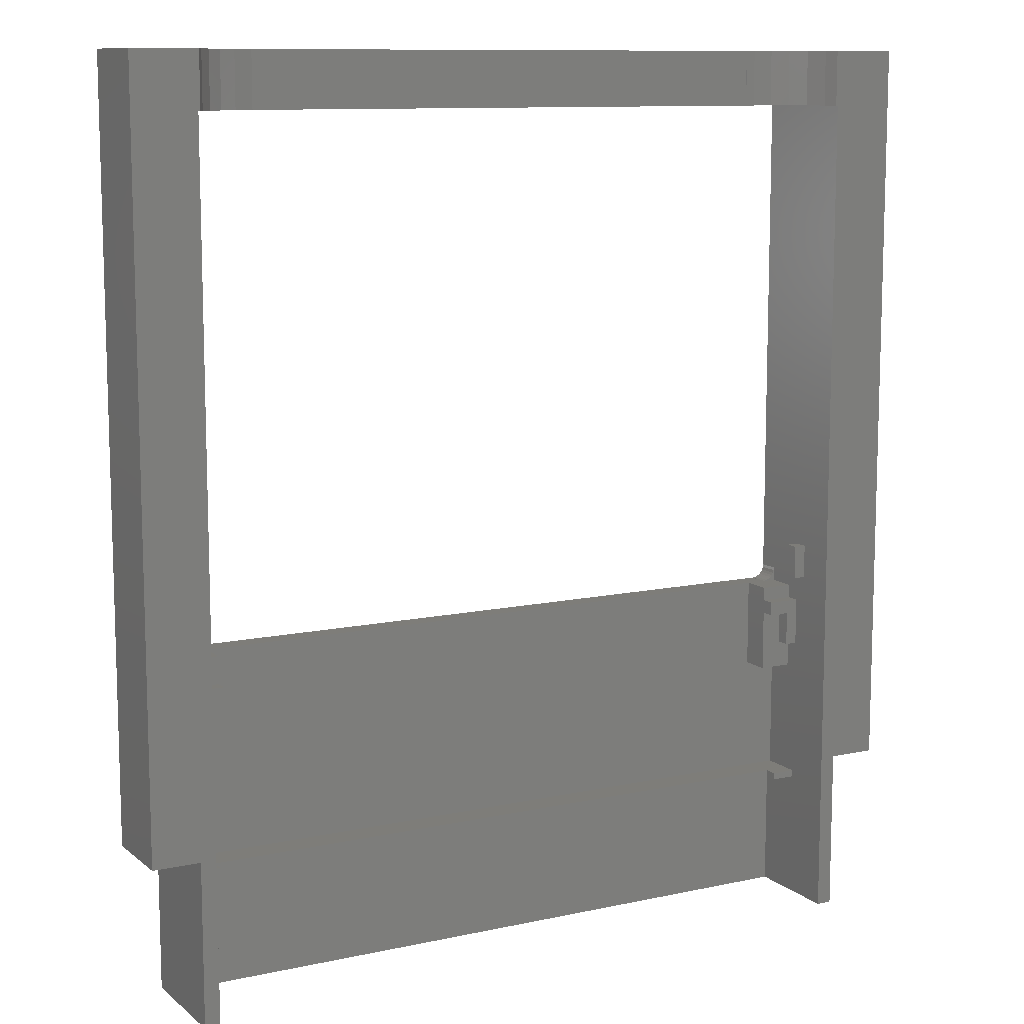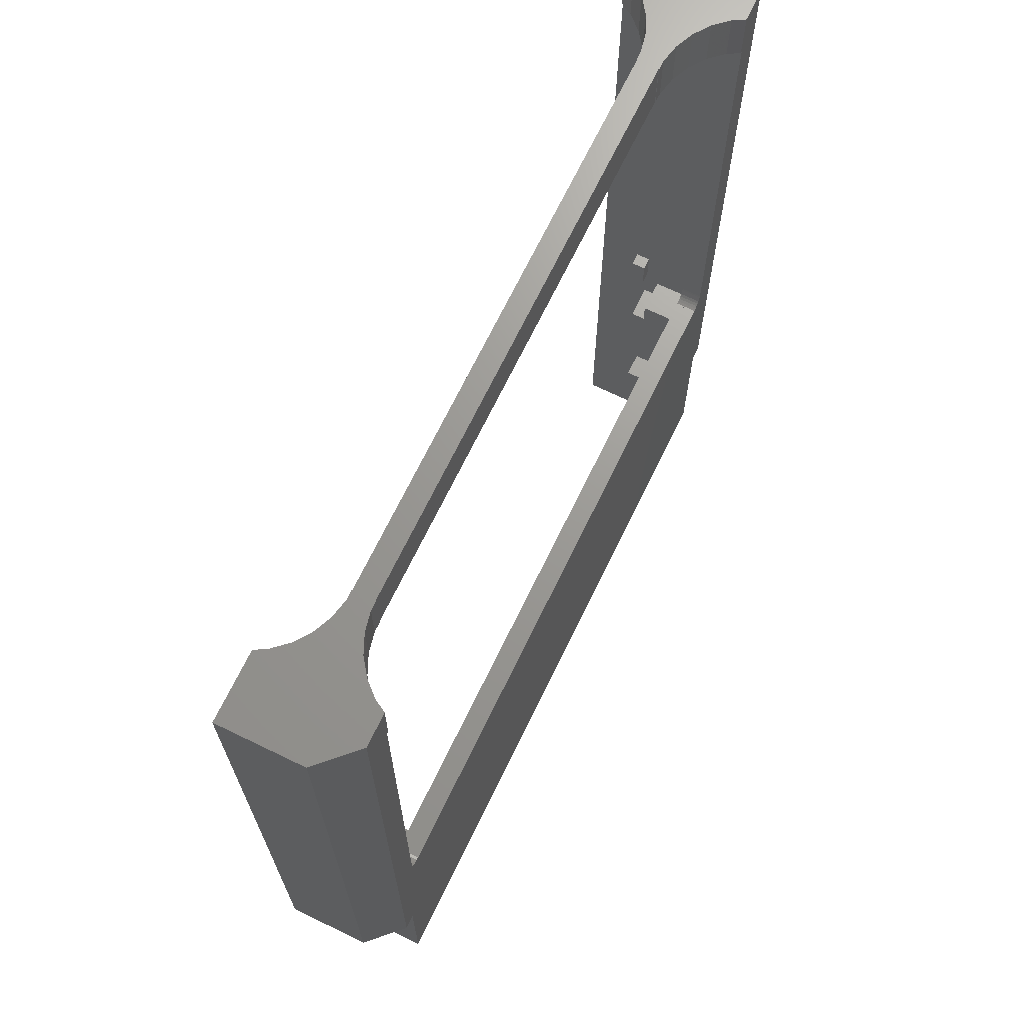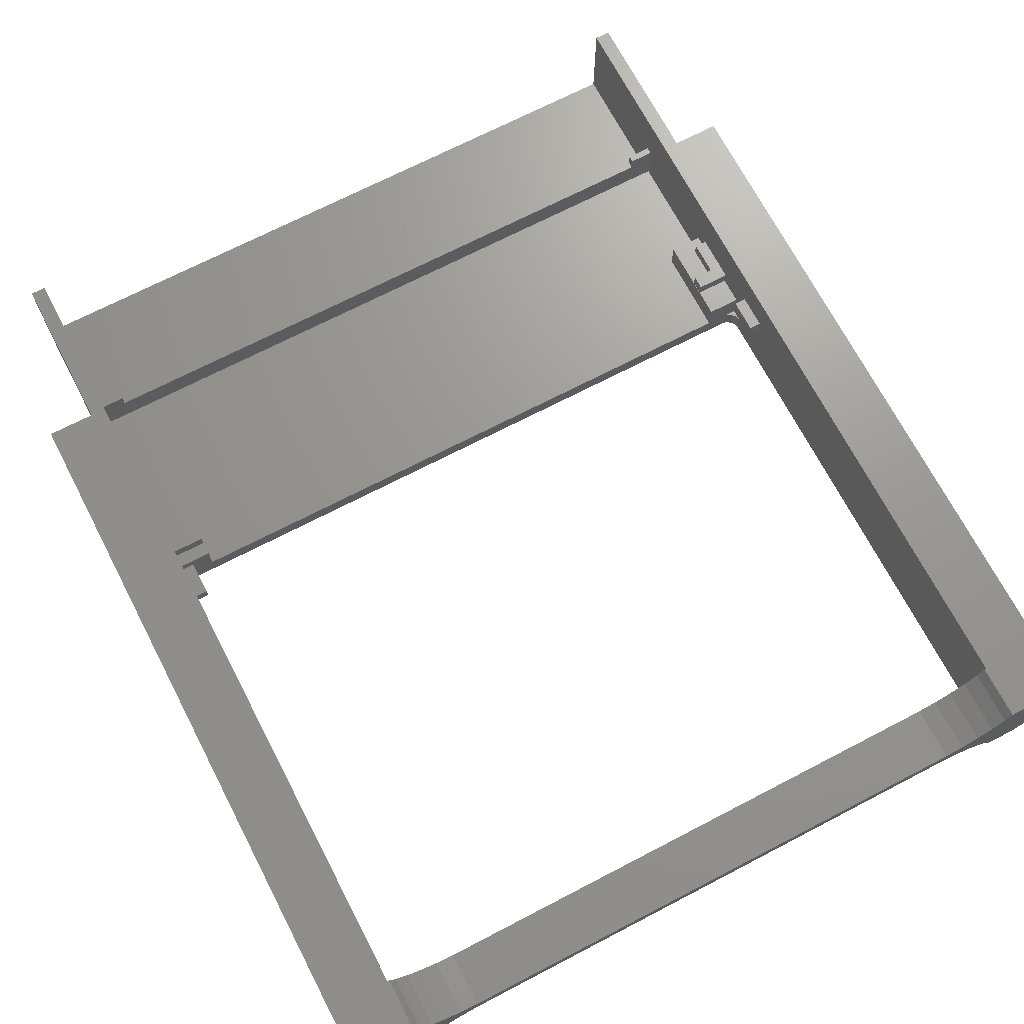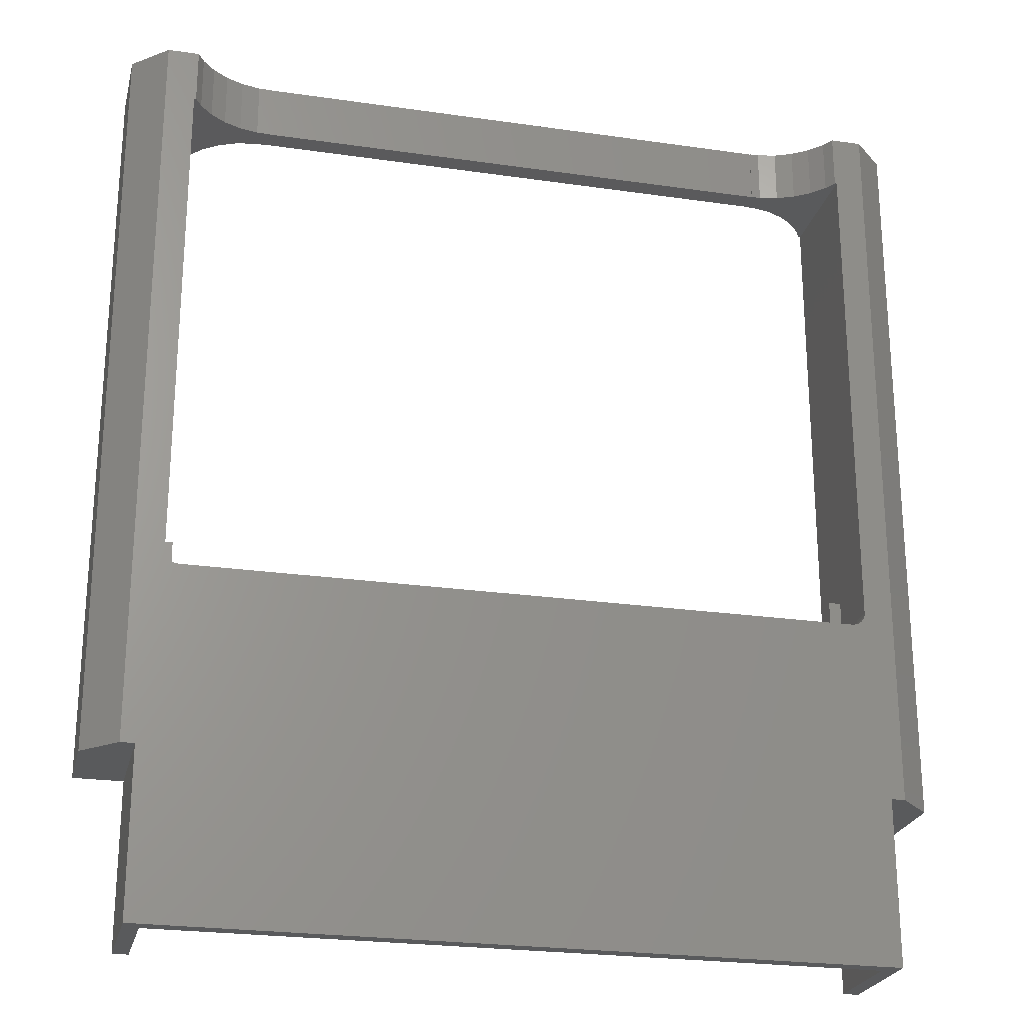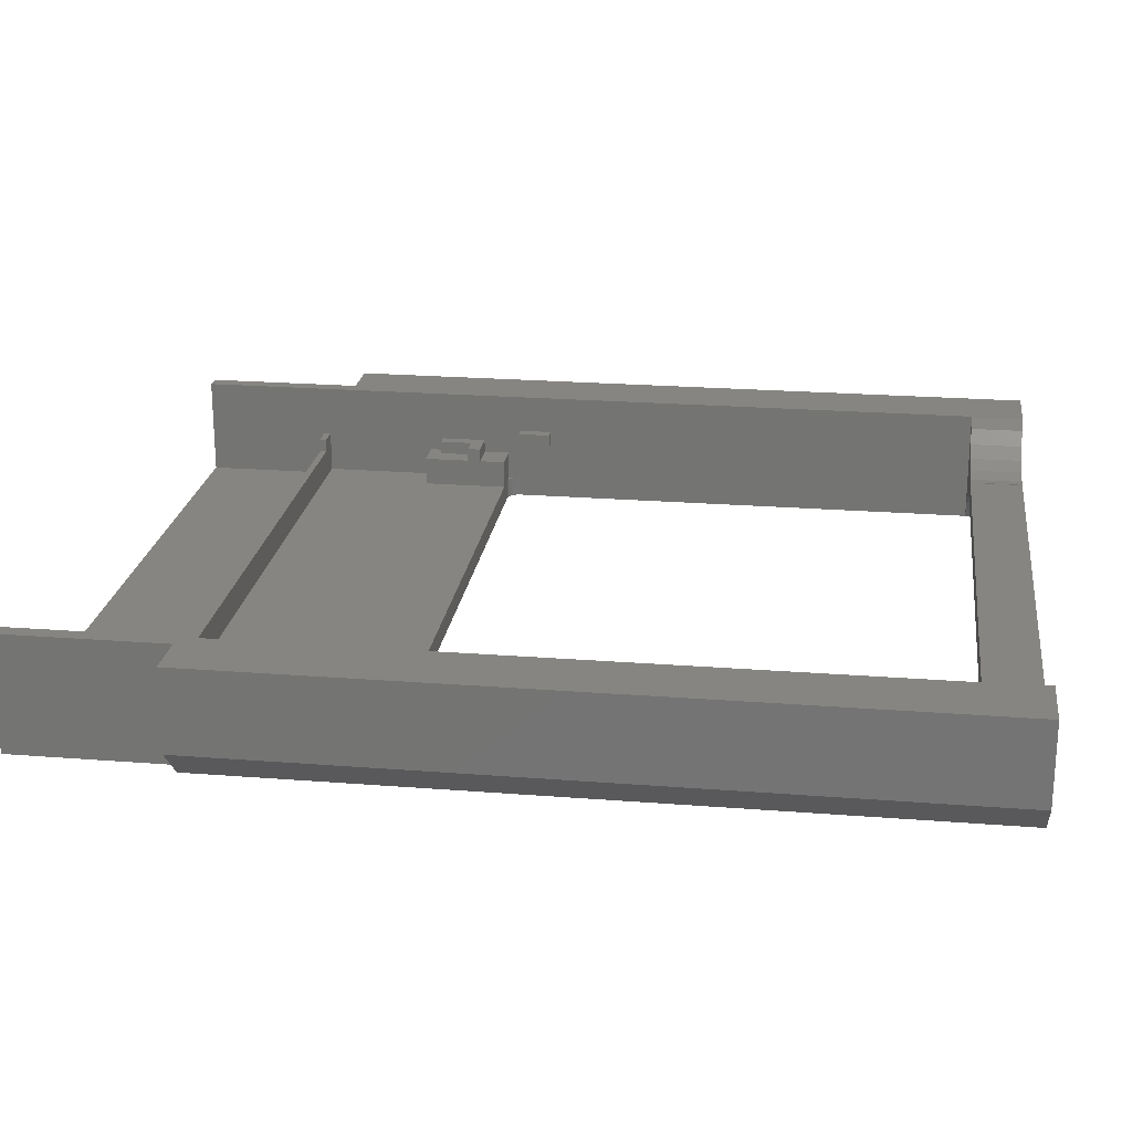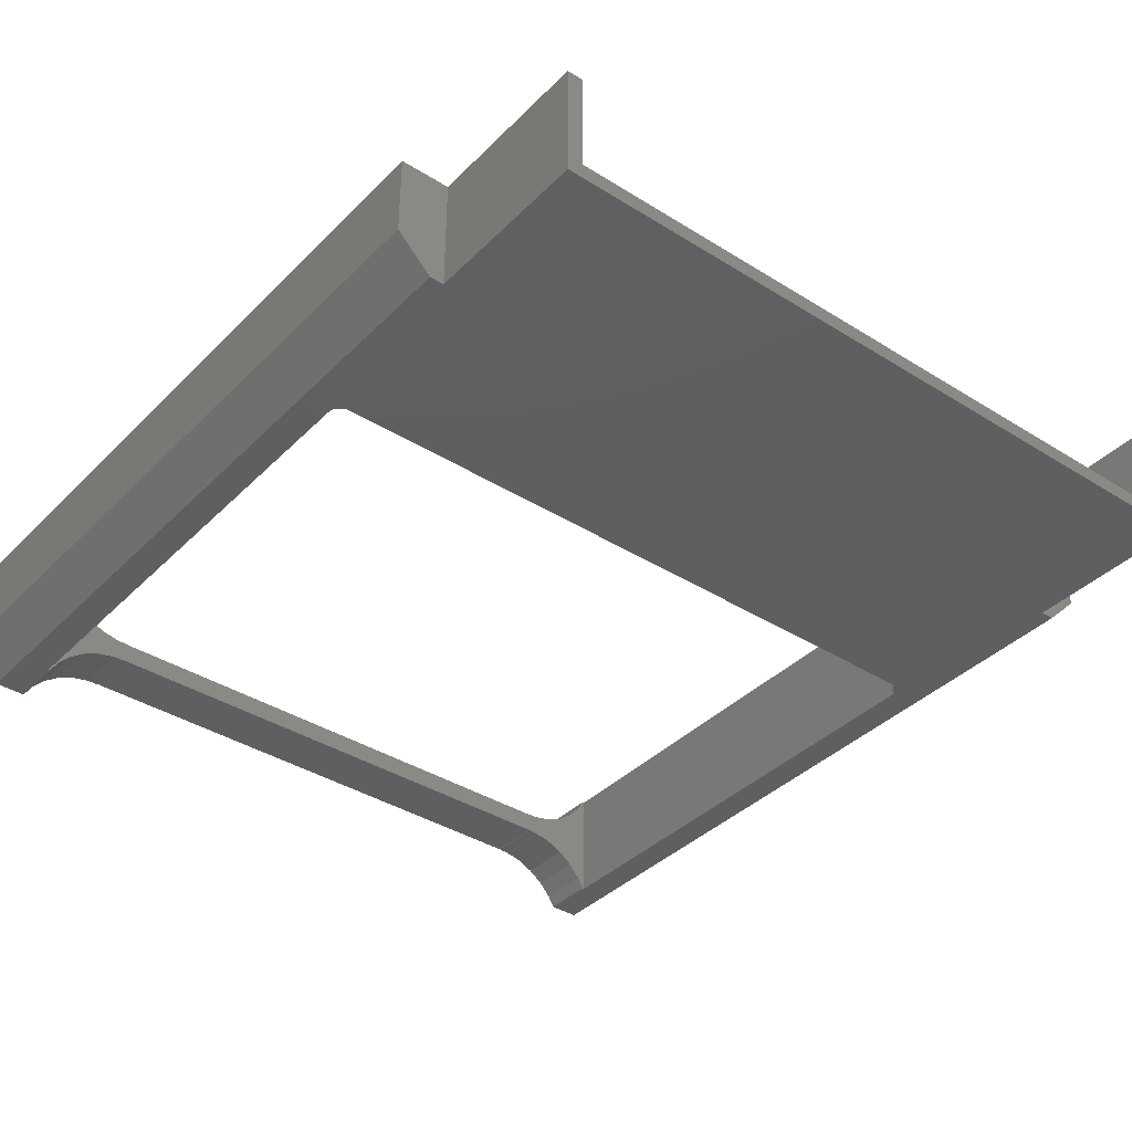
<metadata>
{"format":"stl","ext":"stl","renderer":"f3d","projection":"perspective","resolution":1024,"background":"white","views":[{"elev":10.6,"azim":-28.7,"up":"+Y"},{"elev":69.5,"azim":115.9,"up":"+Y"},{"elev":69.9,"azim":152.5,"up":"+Z"},{"elev":-24.1,"azim":166.5,"up":"+Y"},{"elev":22.2,"azim":97.8,"up":"+Z"},{"elev":-37.9,"azim":-38.7,"up":"+Z"}]}
</metadata>
<code>
# stl→obj: 204 verts, 408 faces
v 120 133 17
v 109.5 133 15.36
v 110.5 133 17
v 120 133 5
v 107.7 133 13.34
v 107.7 133 3.661
v 100.4 133 10.07
v 99 133 10
v 99 133 10.07
v 99 133 7
v 21 133 10
v 100.4 133 6.929
v 103 133 10.64
v 105.5 133 5.258
v 105.5 133 11.74
v 103 133 6.364
v 109.5 133 1.641
v 115 133 0
v 110.5 133 0
v 21 133 10.07
v 19.64 133 10.07
v 10.48 133 15.36
v 0 133 17
v 9.535 133 17
v 0 133 5
v 12.3 133 13.34
v 12.3 133 3.661
v 14.5 133 11.74
v 14.5 133 5.258
v 16.98 133 10.64
v 21 133 7
v 19.64 133 6.929
v 21 133 6.929
v 16.98 133 6.364
v 10.48 133 1.641
v 5 133 0
v 9.535 133 0
v 99 133 6.929
v 120 24 5
v 115 24 0
v 113 24 17
v 120 24 17
v 113 24 0
v 0 24 5
v 7 24 17
v 0 24 17
v 7 24 0
v 5 24 0
v 113 0 0
v 110.7 51.58 0
v 110.8 52 0
v 110.6 51.19 0
v 110.4 50.82 0
v 110.1 50.51 0
v 109.8 50.27 0
v 109.4 50.1 0
v 109 50.01 0
v 108.8 50 0
v 11.25 50 0
v 11.04 50.01 0
v 11.25 50.01 0
v 10.63 50.1 0
v 9.423 51.19 0
v 9.294 51.58 0
v 9.632 50.82 0
v 9.912 50.51 0
v 10.25 50.27 0
v 7 0 0
v 110.8 125 0
v 110.5 125 0
v 108.8 50.01 0
v 9.25 125 0
v 9.535 125 0
v 9.25 52 0
v 9.25 125 17
v 9.535 125 17
v 9.25 0 17
v 7 0 17
v 110.8 125 17
v 110.8 0 17
v 110.5 125 17
v 113 0 17
v 9.25 0 2.25
v 110.8 0 2.25
v 110.8 19 2.25
v 110.8 19 9.3
v 110.8 37 3
v 110.8 20 3
v 110.8 37 7.3
v 110.8 41 7.3
v 110.8 41 9.3
v 110.8 57 9.2
v 110.8 52 3
v 110.8 52 9.2
v 110.8 50 7.3
v 110.8 50 3
v 110.8 57 11.2
v 110.8 52 11.2
v 110.8 48 9.3
v 110.8 48 7.3
v 110.8 20 9.3
v 9.25 19 9.3
v 12.75 19 7.3
v 12.75 19 9.3
v 9.25 19 2.25
v 107.2 19 7.3
v 107.2 19 9.3
v 9.25 57 9.2
v 9.25 57 11.2
v 9.25 50 7.3
v 9.25 52 9.2
v 9.25 52 11.2
v 9.25 52 3
v 9.25 46 9.3
v 9.25 39 9.3
v 9.25 37 7.3
v 9.25 39 7.3
v 9.25 20 3
v 9.25 20 9.3
v 9.25 50 3
v 9.25 46 7.3
v 9.25 37 3
v 107.2 20 9.3
v 107.2 20 7.3
v 12.75 20 7.3
v 12.75 20 9.3
v 14.05 50 7.3
v 14 46 7.3
v 14.05 37 7.3
v 14 44 7.3
v 11 39 7.3
v 11 44 7.3
v 106 48 7.3
v 106 50 7.3
v 106 46 7.3
v 109 46 7.3
v 109 41 7.3
v 106 37 7.3
v 10.48 125 15.36
v 19.64 125 10.07
v 21 125 10
v 21 125 10.07
v 21 125 7
v 99 125 10
v 19.64 125 6.929
v 16.98 125 10.64
v 16.98 125 6.364
v 14.5 125 11.74
v 14.5 125 5.258
v 12.3 125 13.34
v 12.3 125 3.661
v 10.48 125 1.641
v 99 125 10.07
v 100.4 125 10.07
v 109.5 125 15.36
v 99 125 7
v 100.4 125 6.929
v 103 125 10.64
v 103 125 6.364
v 99 125 6.929
v 105.5 125 11.74
v 105.5 125 5.258
v 107.7 125 13.34
v 107.7 125 3.661
v 109.5 125 1.641
v 21 125 6.929
v 106 37 3
v 106 50 3
v 14.05 50 3
v 14.05 37 3
v 110.7 51.58 3
v 110.6 51.19 3
v 110.4 50.82 3
v 110.1 50.51 3
v 109.8 50.27 3
v 109.4 50.1 3
v 109 50.01 3
v 108.8 50 3
v 108.8 50.01 3
v 11.04 50.01 3
v 11.25 50 3
v 11.25 50.01 3
v 10.63 50.1 3
v 10.25 50.27 3
v 9.912 50.51 3
v 9.632 50.82 3
v 9.423 51.19 3
v 9.294 51.58 3
v 14 44 9.3
v 14 46 9.3
v 11 44 9.3
v 11 39 9.3
v 106 48 9.3
v 106 46 9.3
v 109 46 9.3
v 109 41 9.3
v 109 57 11.2
v 109 57 9.2
v 109 52 9.2
v 109 52 11.2
v 11 52 11.2
v 11 57 9.2
v 11 57 11.2
v 11 52 9.2
f 1 2 3
f 4 2 1
f 2 4 5
f 6 5 4
f 7 8 9
f 8 10 11
f 7 10 8
f 12 7 13
f 14 15 6
f 7 12 10
f 13 16 12
f 13 14 16
f 5 6 15
f 15 14 13
f 4 17 6
f 18 17 4
f 17 18 19
f 20 11 21
f 22 23 24
f 25 22 26
f 27 26 28
f 29 28 30
f 31 11 10
f 31 21 11
f 32 21 31
f 21 32 30
f 32 31 33
f 34 30 32
f 29 30 34
f 28 29 27
f 26 27 25
f 22 25 23
f 35 25 27
f 36 35 37
f 35 36 25
f 10 12 38
f 39 18 4
f 18 39 40
f 41 39 42
f 43 39 41
f 39 43 40
f 44 45 46
f 47 44 48
f 44 47 45
f 48 25 36
f 25 48 44
f 42 4 1
f 4 42 39
f 44 23 25
f 23 44 46
f 47 43 49
f 43 50 51
f 43 52 50
f 43 53 52
f 43 54 53
f 43 55 54
f 43 56 55
f 43 57 56
f 43 58 57
f 43 47 58
f 59 60 61
f 58 47 59
f 59 47 60
f 60 47 62
f 63 48 64
f 65 48 63
f 66 48 65
f 67 48 66
f 62 48 67
f 48 62 47
f 47 49 68
f 51 40 43
f 40 51 18
f 69 18 51
f 19 69 70
f 69 19 18
f 57 58 71
f 72 37 73
f 64 48 74
f 36 74 48
f 74 36 72
f 72 36 37
f 24 75 76
f 75 45 77
f 23 75 24
f 46 75 23
f 75 46 45
f 77 45 78
f 79 42 1
f 80 41 79
f 42 79 41
f 3 79 1
f 79 3 81
f 41 80 82
f 82 43 41
f 43 82 49
f 78 83 77
f 83 68 84
f 68 83 78
f 84 82 80
f 84 49 82
f 49 84 68
f 68 45 47
f 45 68 78
f 85 84 86
f 87 88 89
f 90 89 91
f 69 92 79
f 51 92 69
f 93 92 51
f 93 94 92
f 95 94 93
f 95 93 96
f 97 79 92
f 80 97 98
f 99 94 95
f 99 95 100
f 94 99 98
f 91 98 99
f 101 89 88
f 89 101 91
f 80 91 101
f 91 80 98
f 80 101 86
f 97 80 79
f 80 86 84
f 102 103 104
f 103 105 106
f 105 103 102
f 106 86 107
f 106 85 86
f 85 106 105
f 108 75 109
f 77 109 75
f 110 111 112
f 111 110 113
f 112 114 110
f 112 115 114
f 115 116 117
f 118 116 119
f 115 119 116
f 77 115 112
f 109 77 112
f 115 77 119
f 119 77 102
f 83 102 77
f 102 83 105
f 75 108 72
f 113 108 111
f 74 108 113
f 108 74 72
f 113 110 120
f 110 114 121
f 116 118 122
f 105 84 85
f 84 105 83
f 106 123 124
f 123 106 107
f 101 124 123
f 124 88 125
f 88 124 101
f 125 119 126
f 125 118 119
f 118 125 88
f 104 125 126
f 125 104 103
f 125 106 124
f 106 125 103
f 127 128 129
f 110 128 127
f 128 110 121
f 130 129 128
f 131 130 132
f 130 131 129
f 116 131 117
f 131 116 129
f 95 133 100
f 133 134 135
f 134 133 95
f 136 135 137
f 137 89 90
f 138 137 135
f 137 138 89
f 138 135 134
f 75 139 76
f 140 141 142
f 141 143 144
f 140 143 141
f 145 140 146
f 147 146 148
f 149 148 150
f 140 145 143
f 146 147 145
f 151 150 139
f 152 139 75
f 148 149 147
f 150 151 149
f 139 152 151
f 72 152 75
f 152 72 73
f 153 144 154
f 155 79 81
f 156 144 143
f 156 154 144
f 157 154 156
f 154 157 158
f 159 158 157
f 157 156 160
f 158 159 161
f 162 161 159
f 161 162 163
f 164 163 162
f 163 164 155
f 165 155 164
f 155 165 79
f 69 165 70
f 165 69 79
f 143 145 166
f 119 104 126
f 104 119 102
f 123 86 101
f 86 123 107
f 167 134 168
f 134 167 138
f 129 169 127
f 169 129 170
f 171 96 93
f 172 96 171
f 173 96 172
f 174 96 173
f 175 96 174
f 176 96 175
f 177 96 176
f 178 177 179
f 177 178 96
f 180 181 182
f 180 120 181
f 183 120 180
f 184 120 183
f 185 120 184
f 186 120 185
f 187 120 186
f 188 120 187
f 120 188 113
f 168 169 167
f 167 88 87
f 170 167 169
f 167 170 88
f 118 170 122
f 170 118 88
f 122 129 116
f 129 122 170
f 167 89 138
f 89 167 87
f 181 127 169
f 127 181 110
f 110 181 120
f 178 95 96
f 95 178 134
f 178 168 134
f 58 168 178
f 168 58 169
f 59 169 58
f 169 59 181
f 155 3 2
f 3 155 81
f 9 154 7
f 154 9 153
f 13 161 15
f 161 13 158
f 163 2 5
f 2 163 155
f 7 158 13
f 158 7 154
f 15 163 5
f 163 15 161
f 139 26 22
f 26 139 150
f 21 142 20
f 142 21 140
f 28 146 30
f 146 28 148
f 76 22 24
f 22 76 139
f 26 148 28
f 148 26 150
f 30 140 21
f 140 30 146
f 144 9 8
f 9 144 153
f 142 11 20
f 11 142 141
f 11 144 8
f 144 11 141
f 157 16 159
f 16 157 12
f 165 6 17
f 6 165 164
f 160 12 157
f 12 160 38
f 162 6 164
f 6 162 14
f 70 17 19
f 17 70 165
f 159 14 162
f 14 159 16
f 147 32 145
f 32 147 34
f 145 33 166
f 33 145 32
f 151 35 27
f 35 151 152
f 151 29 149
f 29 151 27
f 149 34 147
f 34 149 29
f 152 37 35
f 37 152 73
f 160 10 38
f 10 160 156
f 143 33 31
f 33 143 166
f 143 10 156
f 10 143 31
f 61 180 182
f 180 61 60
f 60 183 180
f 183 60 62
f 62 184 183
f 184 62 67
f 186 63 187
f 63 186 65
f 67 185 184
f 185 67 66
f 187 64 188
f 64 187 63
f 185 65 186
f 65 185 66
f 188 74 113
f 74 188 64
f 57 179 177
f 179 57 71
f 55 176 175
f 176 55 56
f 53 172 52
f 172 53 173
f 52 171 50
f 171 52 172
f 54 175 174
f 175 54 55
f 50 93 51
f 93 50 171
f 54 173 53
f 173 54 174
f 56 177 176
f 177 56 57
f 58 179 71
f 179 58 178
f 181 61 182
f 61 181 59
f 189 128 190
f 128 189 130
f 128 114 190
f 114 128 121
f 132 189 191
f 189 132 130
f 190 191 189
f 114 191 190
f 115 191 114
f 191 115 192
f 192 132 191
f 132 192 131
f 117 192 115
f 192 117 131
f 135 193 133
f 193 135 194
f 100 193 99
f 193 100 133
f 135 195 194
f 195 135 136
f 99 195 91
f 193 195 99
f 195 193 194
f 91 195 196
f 137 195 136
f 195 137 196
f 137 91 196
f 91 137 90
f 92 197 97
f 197 92 198
f 199 98 200
f 98 199 94
f 199 197 198
f 197 199 200
f 199 92 94
f 92 199 198
f 197 98 97
f 98 197 200
f 201 202 203
f 202 201 204
f 202 109 203
f 109 202 108
f 111 201 112
f 201 111 204
f 111 202 204
f 202 111 108
f 109 201 203
f 201 109 112

</code>
